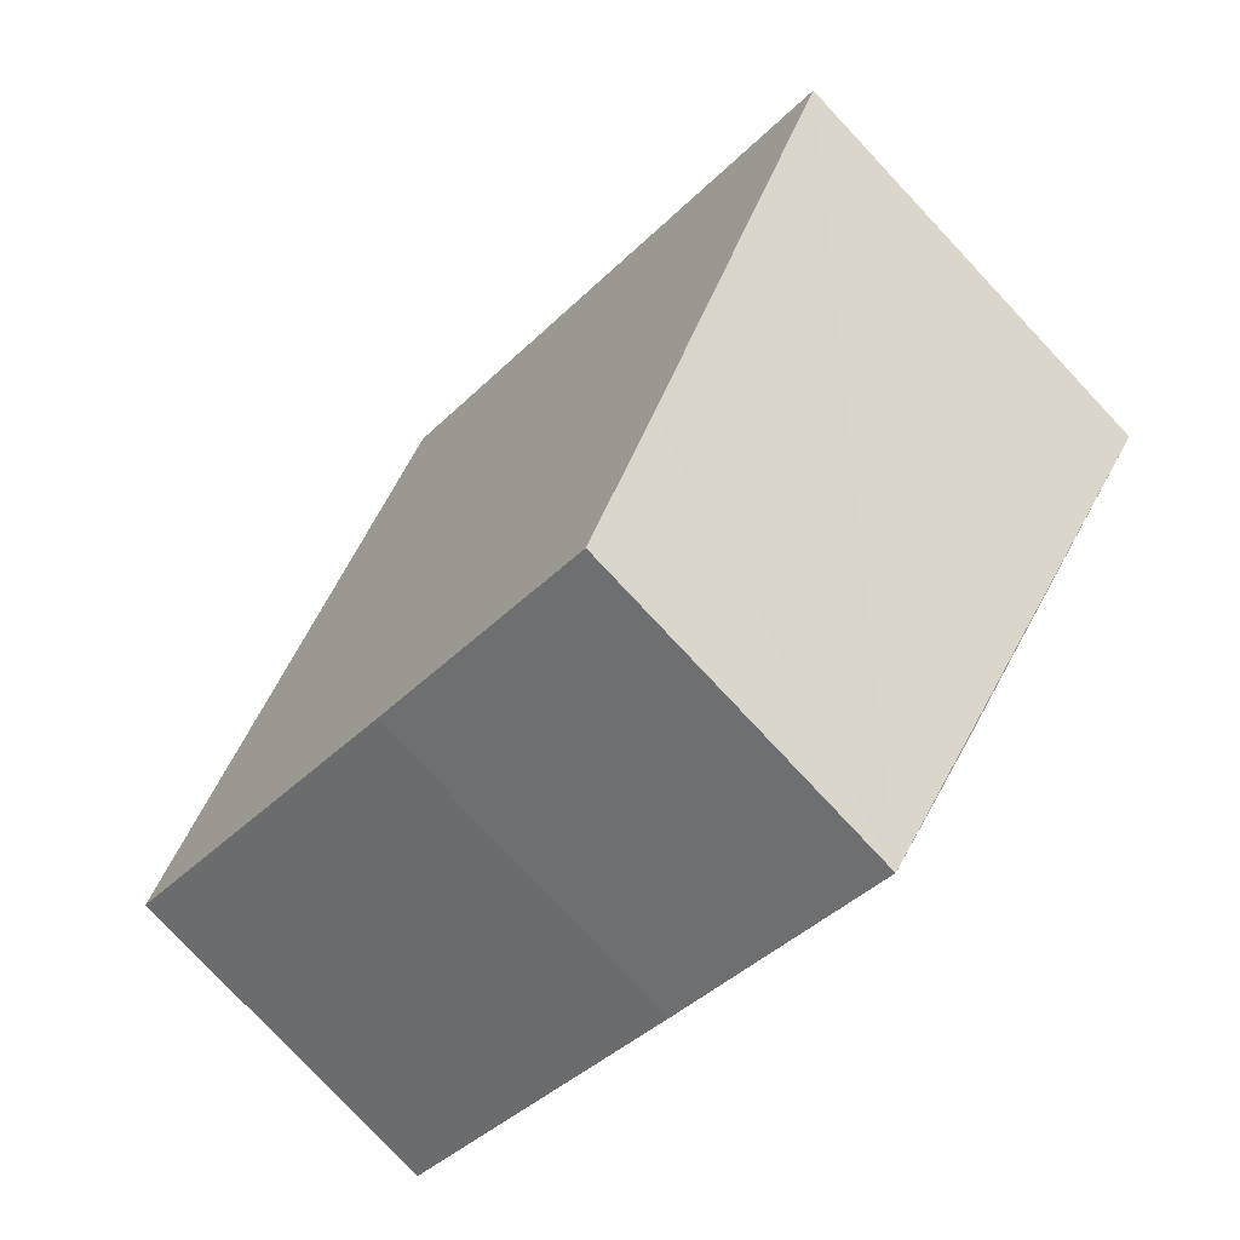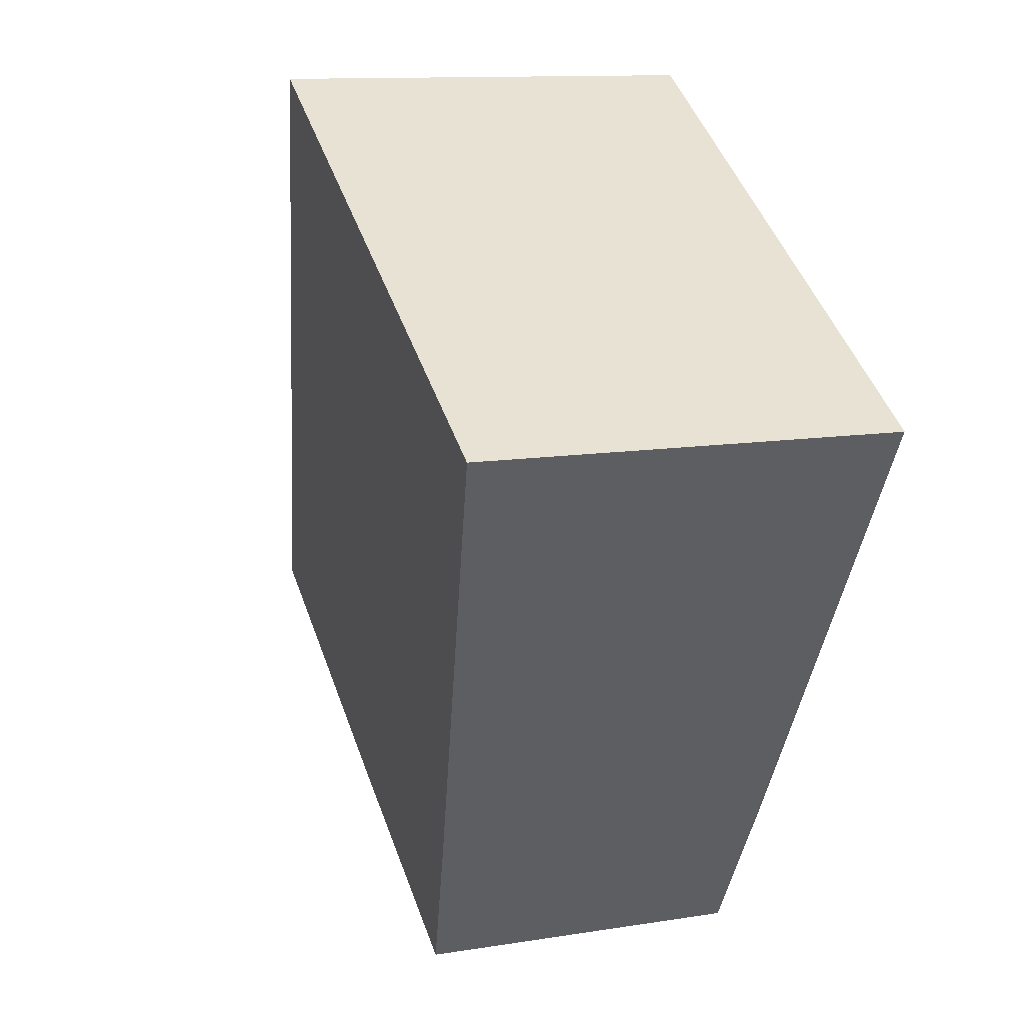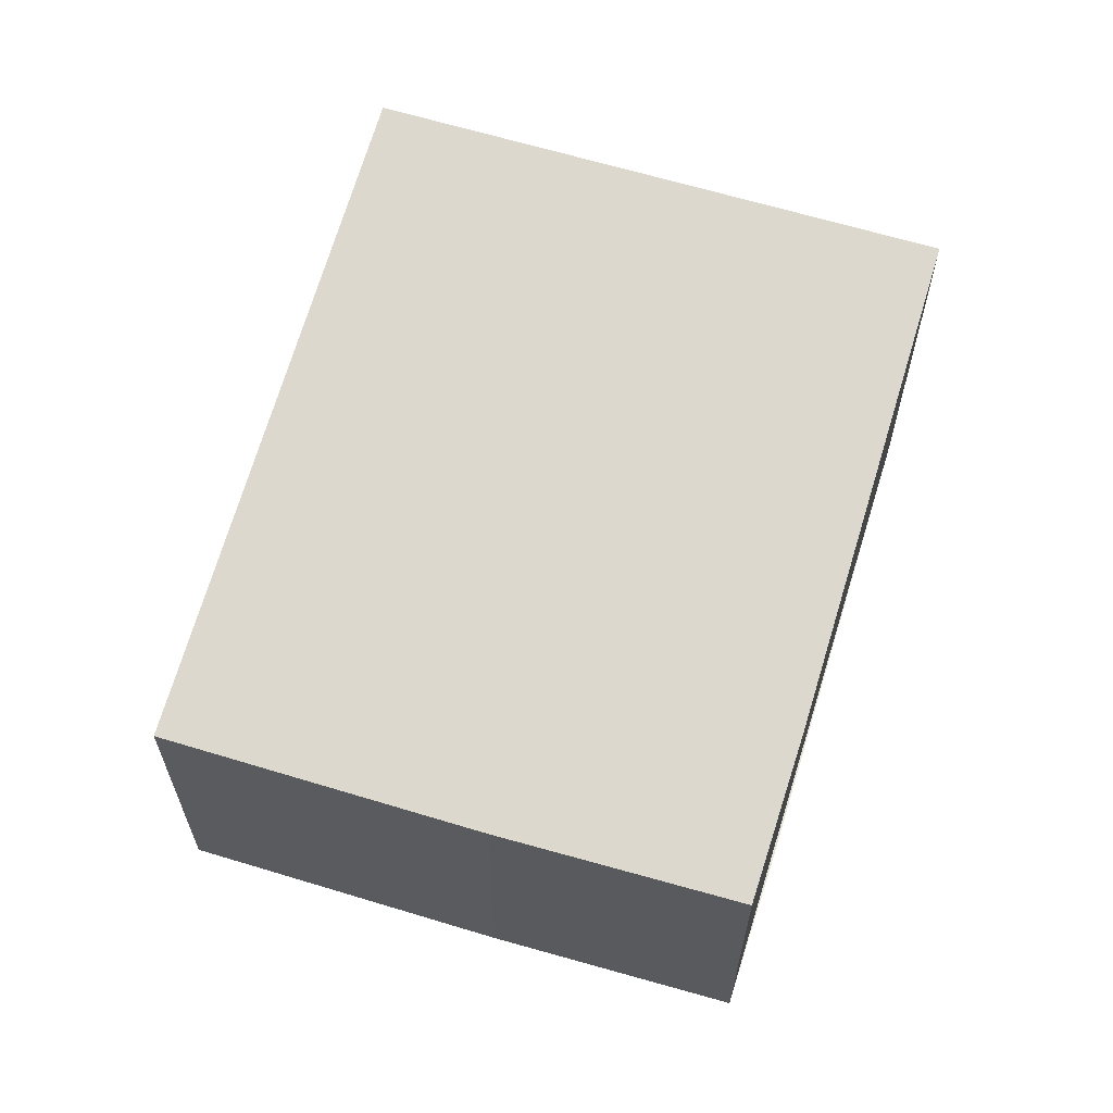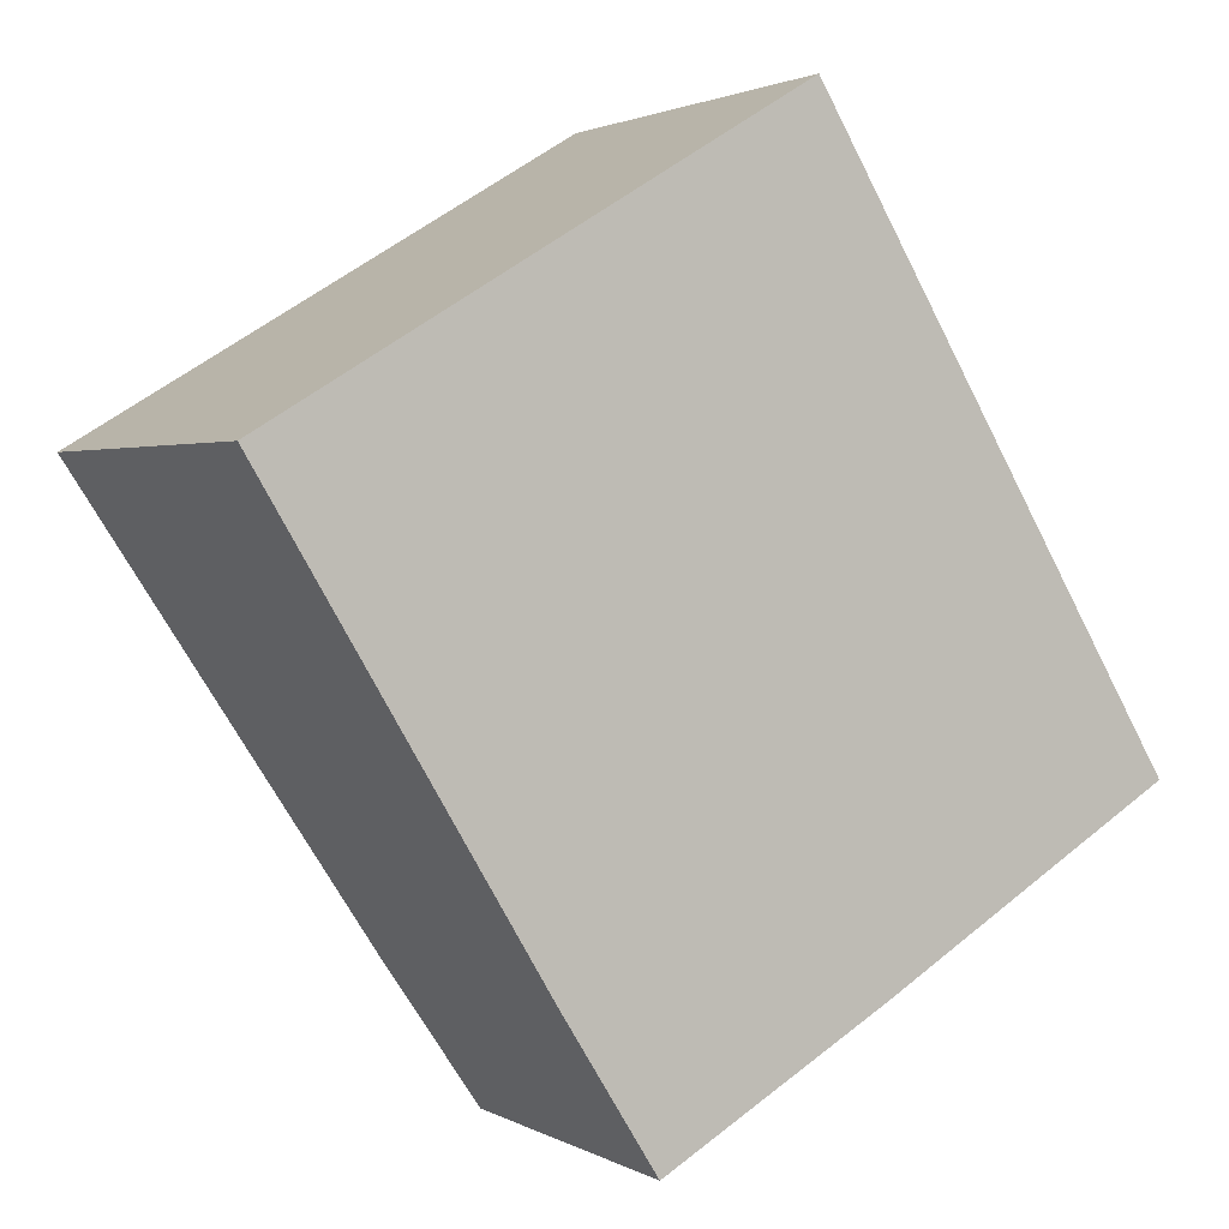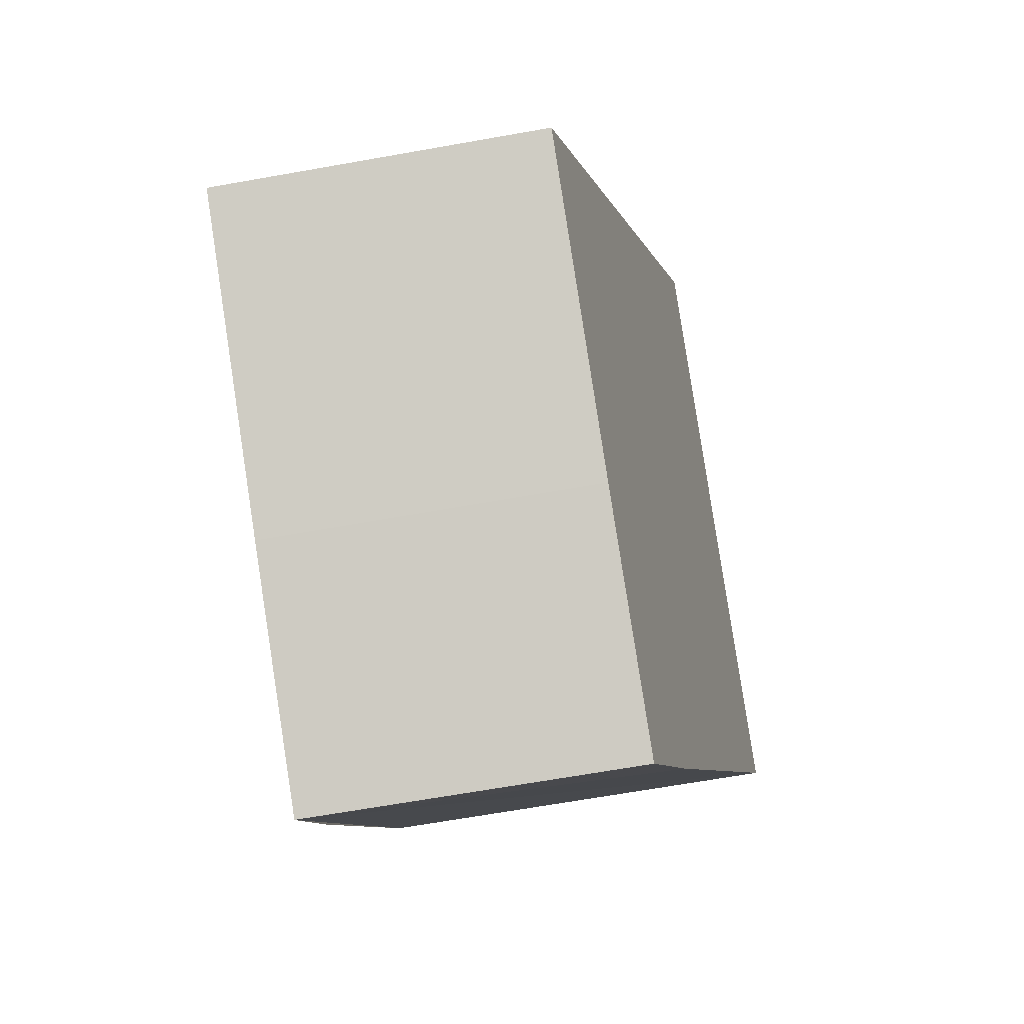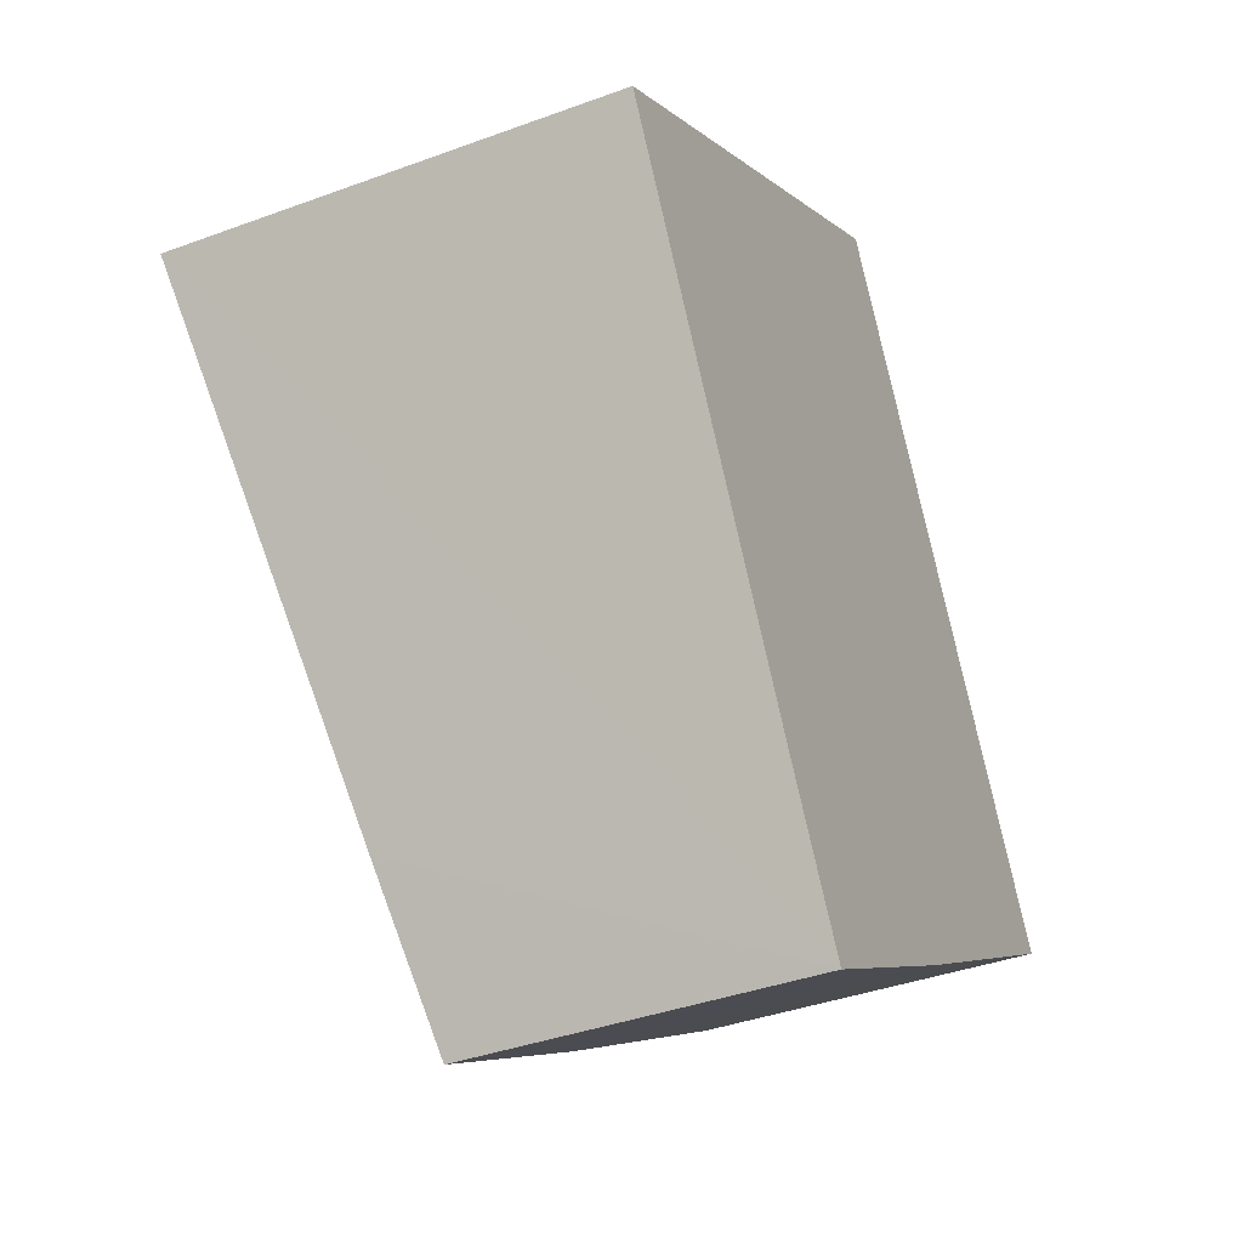
<metadata>
{"format":"obj","ext":"obj","renderer":"f3d","projection":"perspective","resolution":1024,"background":"white","views":[{"elev":-79.5,"azim":-136.8,"up":"+Z"},{"elev":11.6,"azim":-111.5,"up":"+Z"},{"elev":63.8,"azim":166.0,"up":"+Y"},{"elev":1.9,"azim":-28.8,"up":"+Z"},{"elev":-67.1,"azim":100.1,"up":"+Z"},{"elev":-38.4,"azim":-65.0,"up":"+Z"}]}
</metadata>
<code>
v  9.517 7.927 5.744
v  5.025 6.564 -8.326
v  0 7.927 4.854e-16
v  16.24 6.103 -5.399
v  6.722 6.116 -11.03
v  10.87 6.103 -8.644
v  6.722 6.756e-16 -11.03
v  10.87 5.293e-16 -8.644
v  16.24 3.306e-16 -5.399
v  0 0 0
v  5.025 5.098e-16 -8.326
v  9.517 -3.517e-16 5.744
g defaultobject
f 1 2 3
f 2 1 4
f 2 4 5
f 5 4 6
f 6 7 5
f 7 6 8
f 9 6 4
f 6 9 8
f 7 2 5
f 2 7 3
f 3 7 10
f 10 7 11
f 10 1 3
f 1 10 12
f 12 4 1
f 4 12 9
f 11 12 10
f 12 11 7
f 12 7 8
f 12 8 9

</code>
